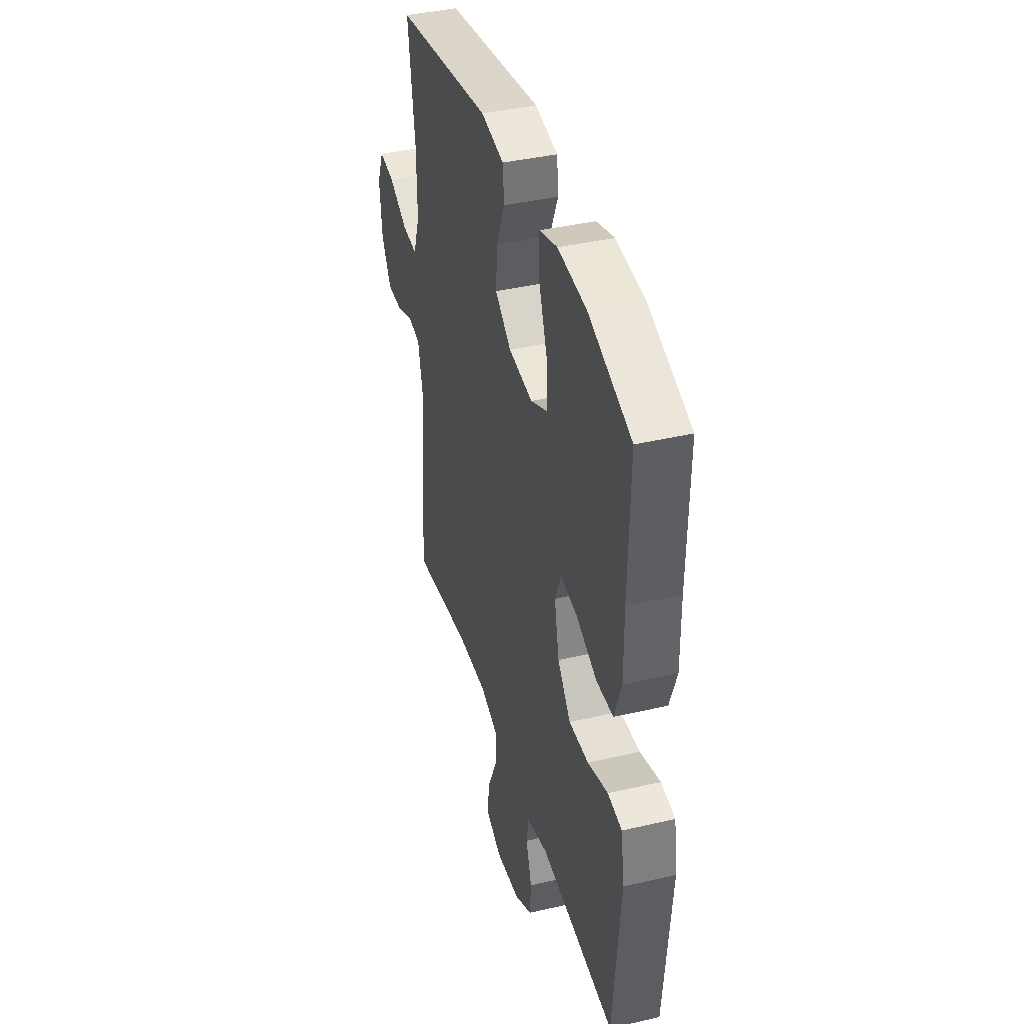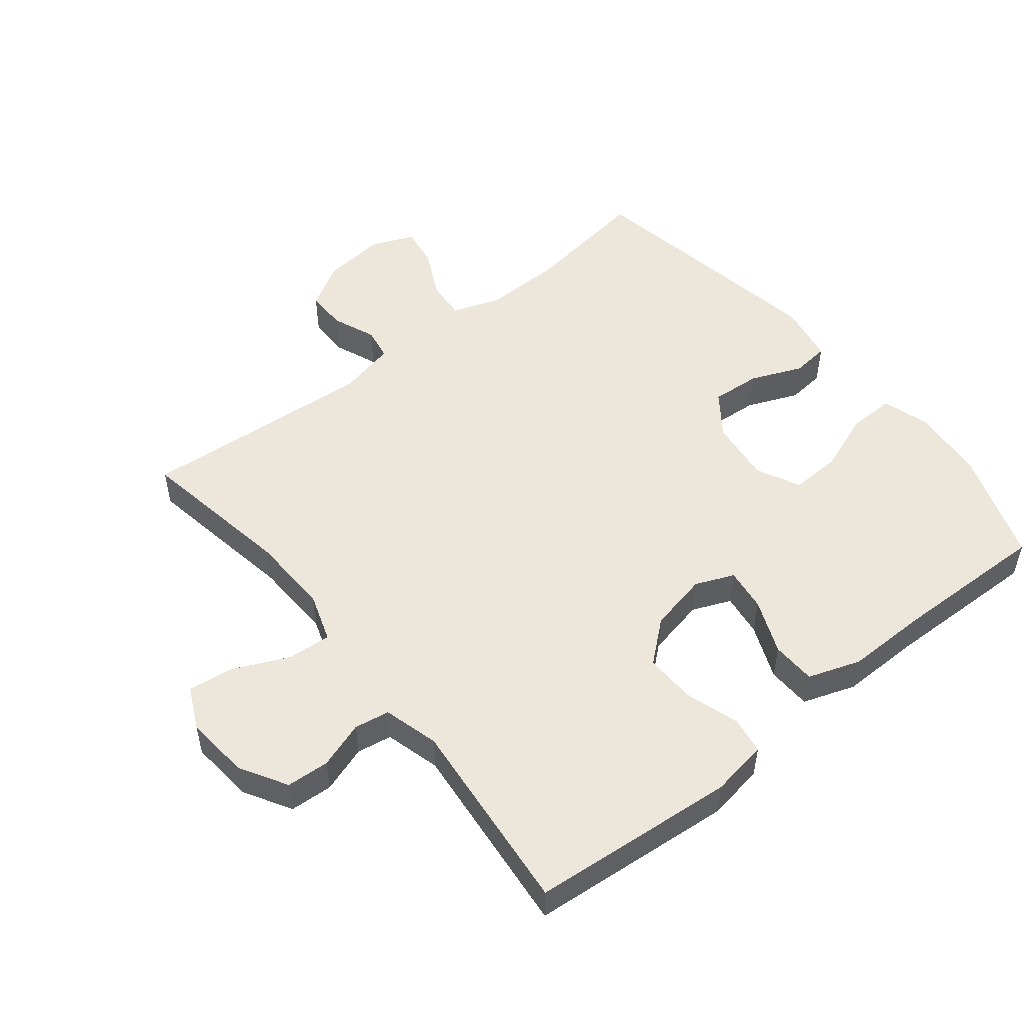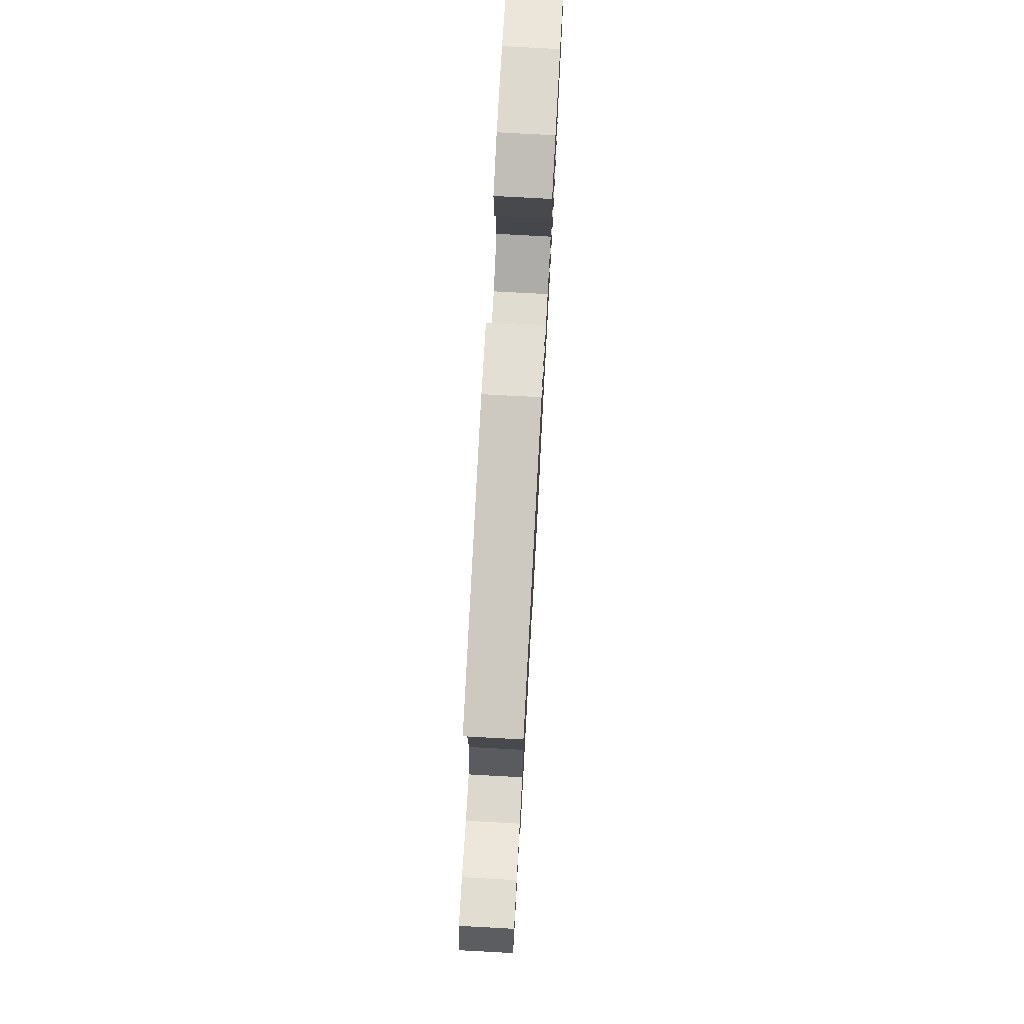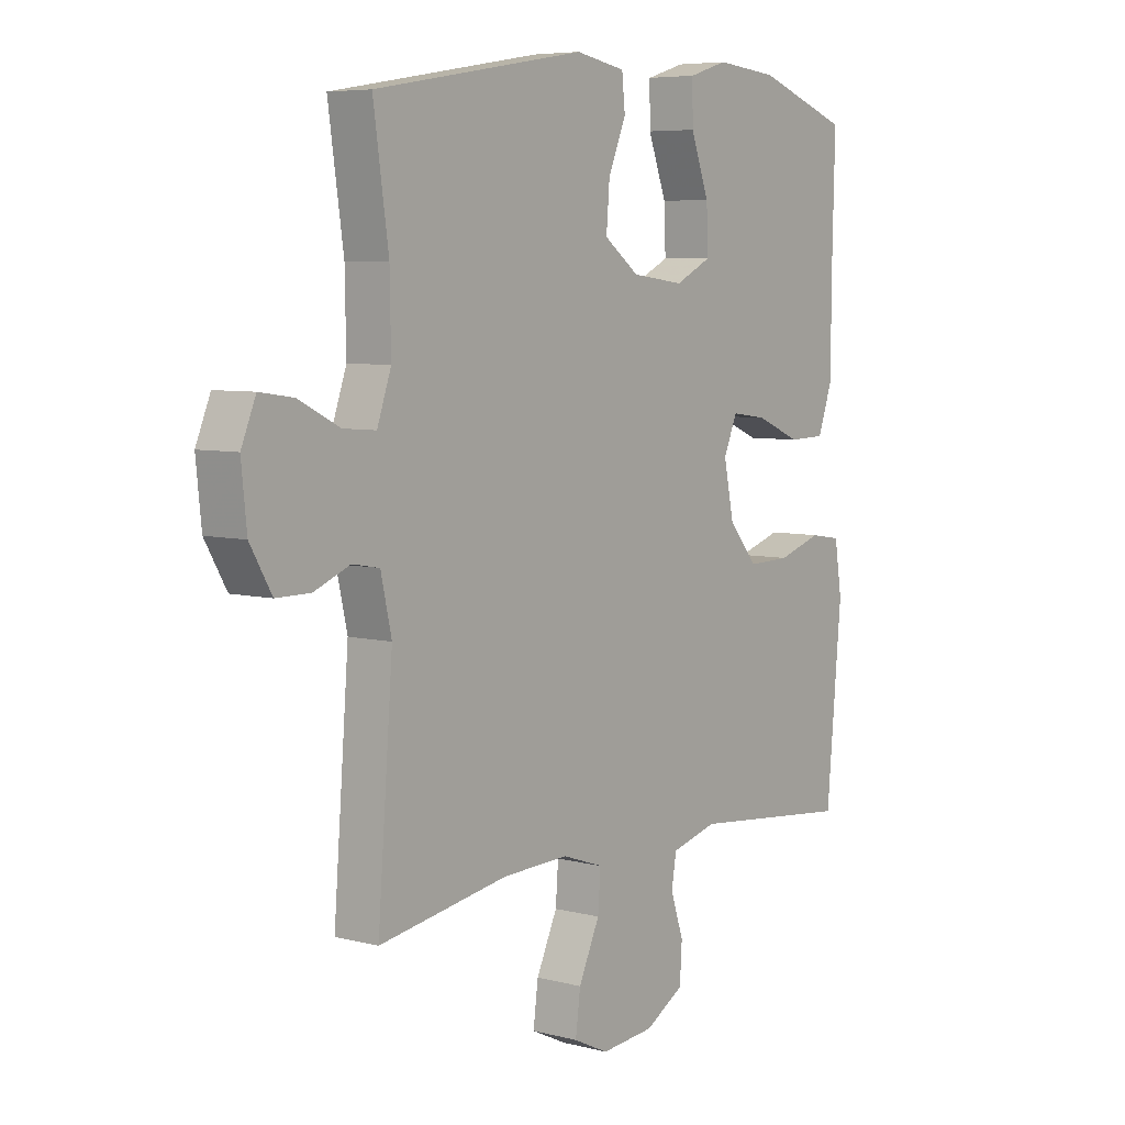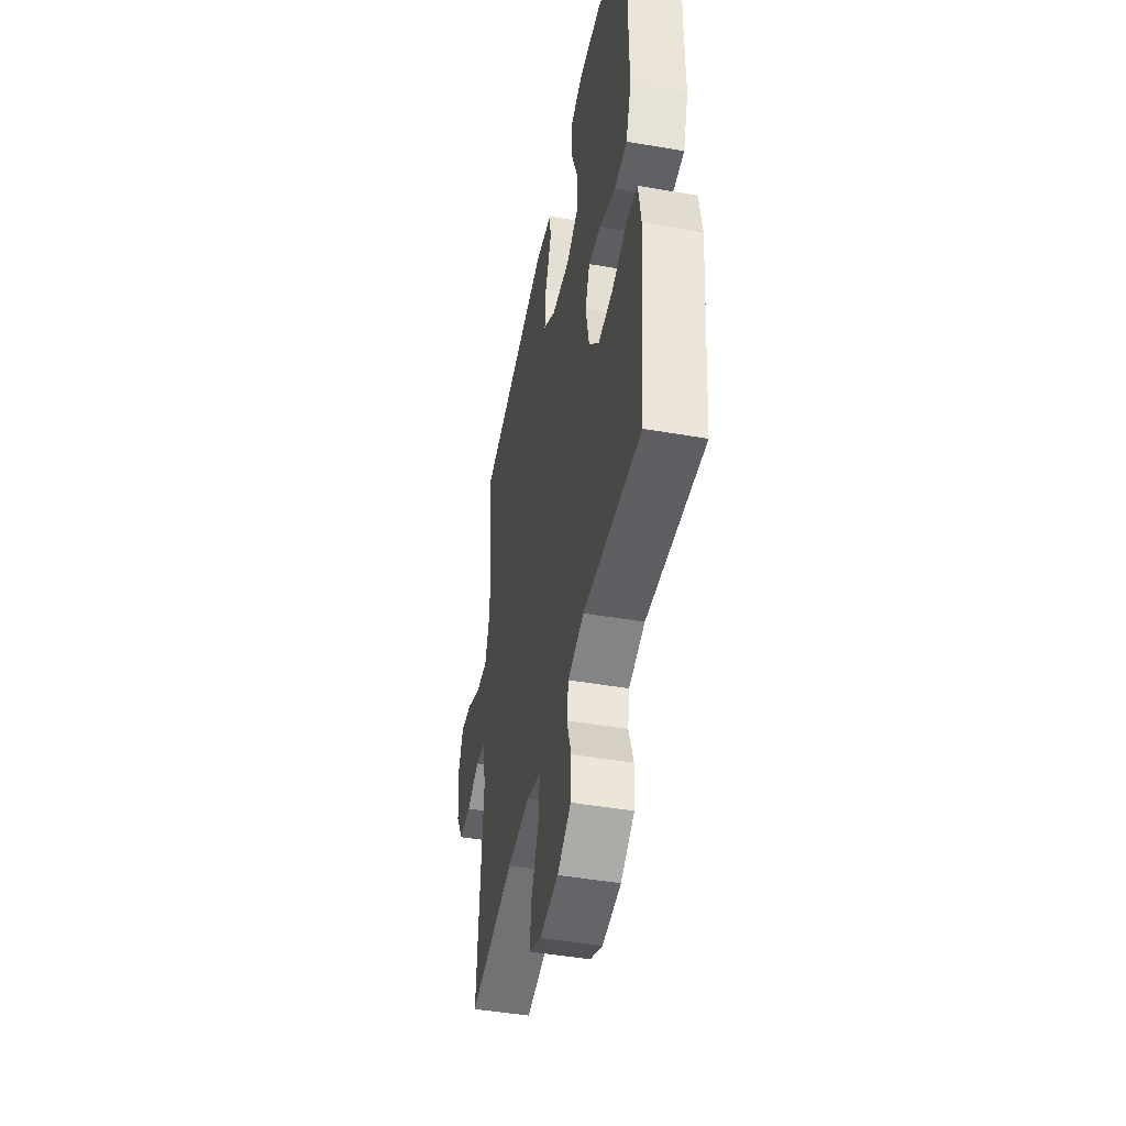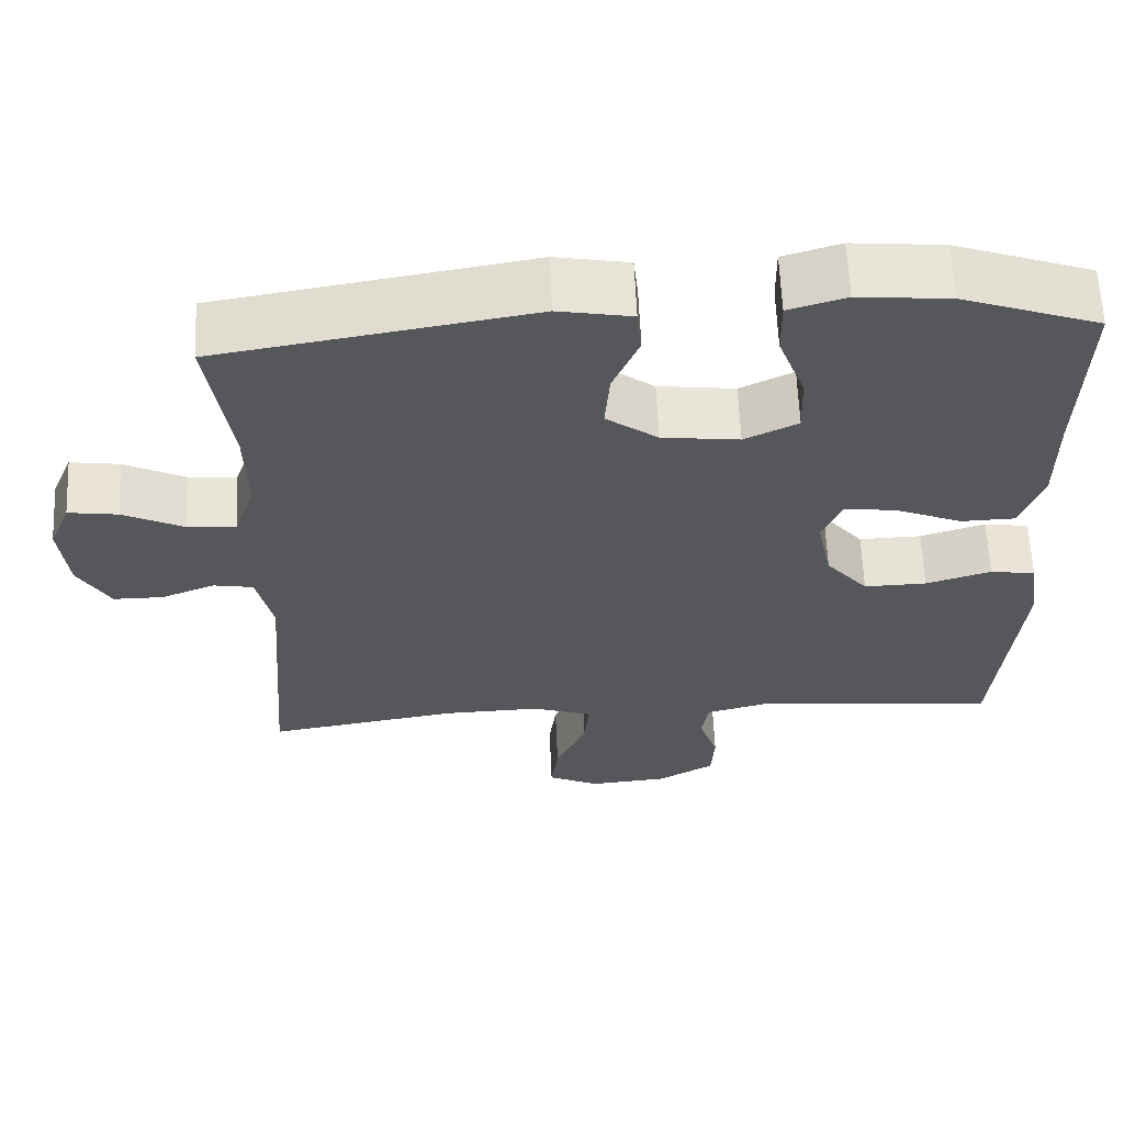
<metadata>
{"format":"obj","ext":"obj","renderer":"f3d","projection":"perspective","resolution":1024,"background":"white","views":[{"elev":39.8,"azim":-106.1,"up":"+Z"},{"elev":51.4,"azim":-128.8,"up":"+Y"},{"elev":76.9,"azim":93.1,"up":"+Z"},{"elev":6.3,"azim":127.5,"up":"+Z"},{"elev":-46.2,"azim":-101.2,"up":"+Z"},{"elev":62.3,"azim":177.5,"up":"+Z"}]}
</metadata>
<code>
v 0.5 0.07 -0.5
v 0.259 0.07 -0.46
v 0.137 0.07 -0.456
v 0.061 0.07 -0.482
v 0.066 0.07 -0.549
v 0.105 0.07 -0.634
v 0.114 0.07 -0.704
v 0.049 0.07 -0.735
v -0.05 0.07 -0.726
v -0.122 0.07 -0.684
v -0.126 0.07 -0.618
v -0.102 0.07 -0.546
v -0.111 0.07 -0.492
v -0.196 0.07 -0.469
v -0.5 0.07 -0.5
v -0.528 0.07 -0.185
v -0.514 0.07 -0.097
v -0.457 0.07 -0.088
v -0.375 0.07 -0.114
v -0.296 0.07 -0.116
v -0.243 0.07 -0.053
v -0.224 0.07 0.038
v -0.249 0.07 0.097
v -0.315 0.07 0.088
v -0.399 0.07 0.053
v -0.467 0.07 0.055
v -0.495 0.07 0.135
v -0.494 0.07 0.259
v -0.5 0.07 0.5
v -0.328 0.07 0.561
v -0.213 0.07 0.572
v -0.141 0.07 0.55
v -0.142 0.07 0.479
v -0.176 0.07 0.387
v -0.179 0.07 0.309
v -0.112 0.07 0.276
v -0.015 0.07 0.288
v 0.05 0.07 0.336
v 0.044 0.07 0.412
v 0.011 0.07 0.491
v 0.017 0.07 0.549
v 0.109 0.07 0.566
v 0.5 0.07 0.5
v 0.472 0.07 0.305
v 0.47 0.07 0.185
v 0.496 0.07 0.11
v 0.557 0.07 0.115
v 0.633 0.07 0.153
v 0.695 0.07 0.162
v 0.722 0.07 0.097
v 0.712 0.07 0
v 0.672 0.07 -0.069
v 0.609 0.07 -0.069
v 0.542 0.07 -0.042
v 0.492 0.07 -0.051
v 0.472 0.07 -0.14
v 0.5 0 -0.5
v 0.259 0 -0.46
v 0.137 0 -0.456
v 0.061 0 -0.482
v 0.066 0 -0.549
v 0.105 0 -0.634
v 0.114 0 -0.704
v 0.049 0 -0.735
v -0.05 0 -0.726
v -0.122 0 -0.684
v -0.126 0 -0.618
v -0.102 0 -0.546
v -0.111 0 -0.492
v -0.196 0 -0.469
v -0.5 0 -0.5
v -0.528 0 -0.185
v -0.514 0 -0.097
v -0.457 0 -0.088
v -0.375 0 -0.114
v -0.296 0 -0.116
v -0.243 0 -0.053
v -0.224 0 0.038
v -0.249 0 0.097
v -0.315 0 0.088
v -0.399 0 0.053
v -0.467 0 0.055
v -0.495 0 0.135
v -0.494 0 0.259
v -0.5 0 0.5
v -0.328 0 0.561
v -0.213 0 0.572
v -0.141 0 0.55
v -0.142 0 0.479
v -0.176 0 0.387
v -0.179 0 0.309
v -0.112 0 0.276
v -0.015 0 0.288
v 0.05 0 0.336
v 0.044 0 0.412
v 0.011 0 0.491
v 0.017 0 0.549
v 0.109 0 0.566
v 0.5 0 0.5
v 0.472 0 0.305
v 0.47 0 0.185
v 0.496 0 0.11
v 0.557 0 0.115
v 0.633 0 0.153
v 0.695 0 0.162
v 0.722 0 0.097
v 0.712 0 0
v 0.672 0 -0.069
v 0.609 0 -0.069
v 0.542 0 -0.042
v 0.492 0 -0.051
v 0.472 0 -0.14
f 52 53 54
f 51 52 54
f 50 51 54
f 49 50 54
f 48 49 54
f 47 48 54
f 46 47 54 55
f 45 46 55 56
f 42 43 44
f 41 42 44
f 40 41 44
f 39 40 44
f 38 39 44 45
f 37 38 45 56
f 32 33 34
f 31 32 34
f 30 31 34
f 29 30 34
f 28 29 34
f 28 34 35
f 27 28 35
f 26 27 35
f 25 26 35
f 24 25 35
f 23 24 35 36
f 17 18 19
f 16 17 19
f 15 16 19
f 14 15 19
f 13 14 19 20
f 10 11 12
f 9 10 12
f 8 9 12
f 7 8 12
f 6 7 12
f 5 6 12
f 4 5 12 13
f 13 20 21
f 4 13 21
f 3 4 21
f 56 1 2
f 37 56 2
f 36 37 2
f 23 36 2
f 22 23 2
f 2 3 21 22
f 110 109 108
f 110 108 107
f 110 107 106
f 110 106 105
f 110 105 104
f 110 104 103
f 111 110 103 102
f 112 111 102 101
f 100 99 98
f 100 98 97
f 100 97 96
f 100 96 95
f 101 100 95 94
f 112 101 94 93
f 90 89 88
f 90 88 87
f 90 87 86
f 90 86 85
f 90 85 84
f 91 90 84
f 91 84 83
f 91 83 82
f 91 82 81
f 91 81 80
f 92 91 80 79
f 75 74 73
f 75 73 72
f 75 72 71
f 75 71 70
f 76 75 70 69
f 68 67 66
f 68 66 65
f 68 65 64
f 68 64 63
f 68 63 62
f 68 62 61
f 69 68 61 60
f 77 76 69
f 77 69 60
f 77 60 59
f 58 57 112
f 58 112 93
f 58 93 92
f 58 92 79
f 58 79 78
f 78 77 59 58
f 1 57 58 2
f 2 58 59 3
f 3 59 60 4
f 4 60 61 5
f 5 61 62 6
f 6 62 63 7
f 7 63 64 8
f 8 64 65 9
f 9 65 66 10
f 10 66 67 11
f 11 67 68 12
f 12 68 69 13
f 13 69 70 14
f 14 70 71 15
f 15 71 72 16
f 16 72 73 17
f 17 73 74 18
f 18 74 75 19
f 19 75 76 20
f 20 76 77 21
f 21 77 78 22
f 22 78 79 23
f 23 79 80 24
f 24 80 81 25
f 25 81 82 26
f 26 82 83 27
f 27 83 84 28
f 28 84 85 29
f 29 85 86 30
f 30 86 87 31
f 31 87 88 32
f 32 88 89 33
f 33 89 90 34
f 34 90 91 35
f 35 91 92 36
f 36 92 93 37
f 37 93 94 38
f 38 94 95 39
f 39 95 96 40
f 40 96 97 41
f 41 97 98 42
f 42 98 99 43
f 43 99 100 44
f 44 100 101 45
f 45 101 102 46
f 46 102 103 47
f 47 103 104 48
f 48 104 105 49
f 49 105 106 50
f 50 106 107 51
f 51 107 108 52
f 52 108 109 53
f 53 109 110 54
f 54 110 111 55
f 55 111 112 56
f 56 112 57 1

</code>
